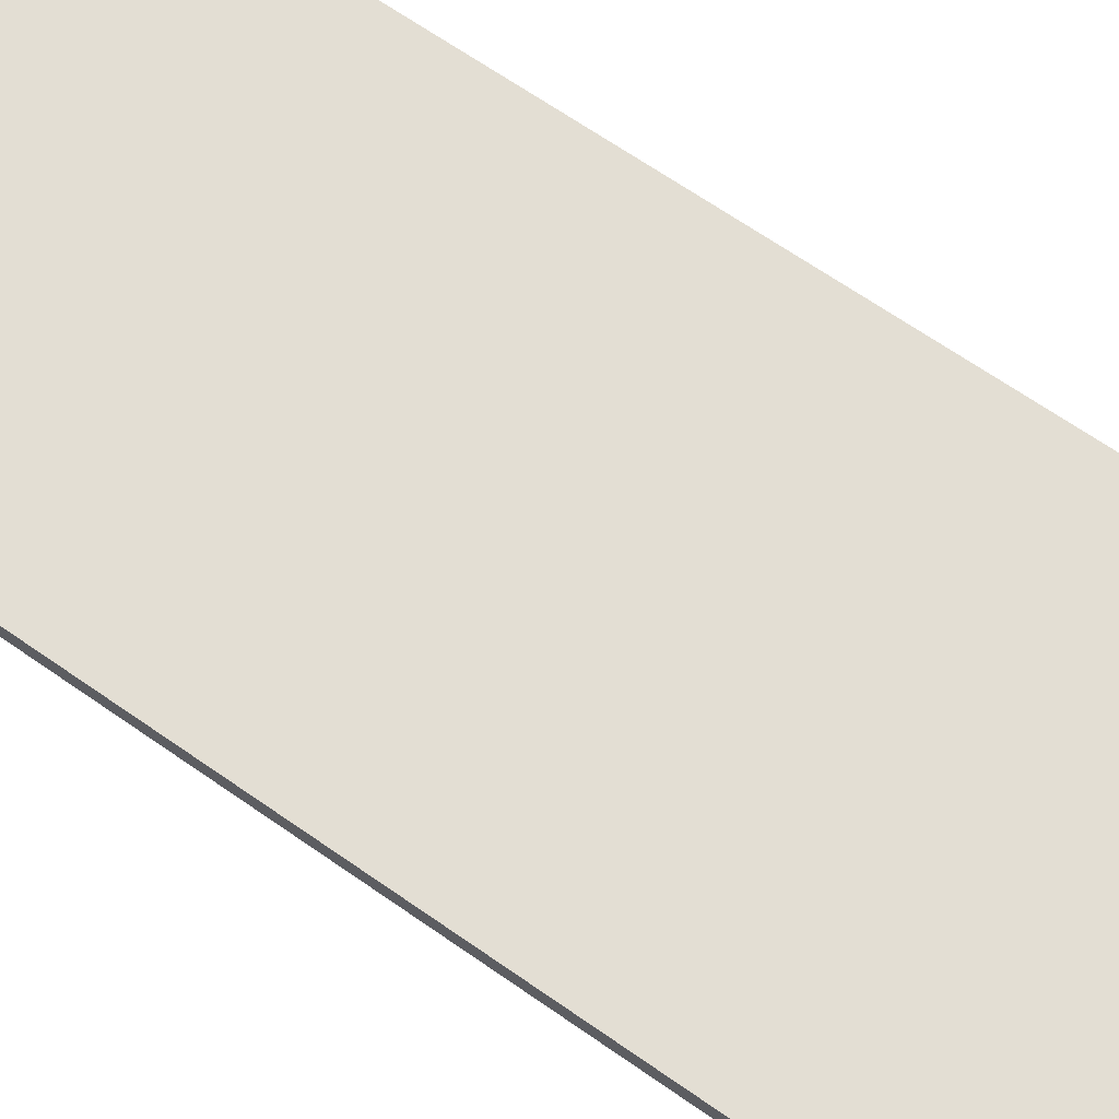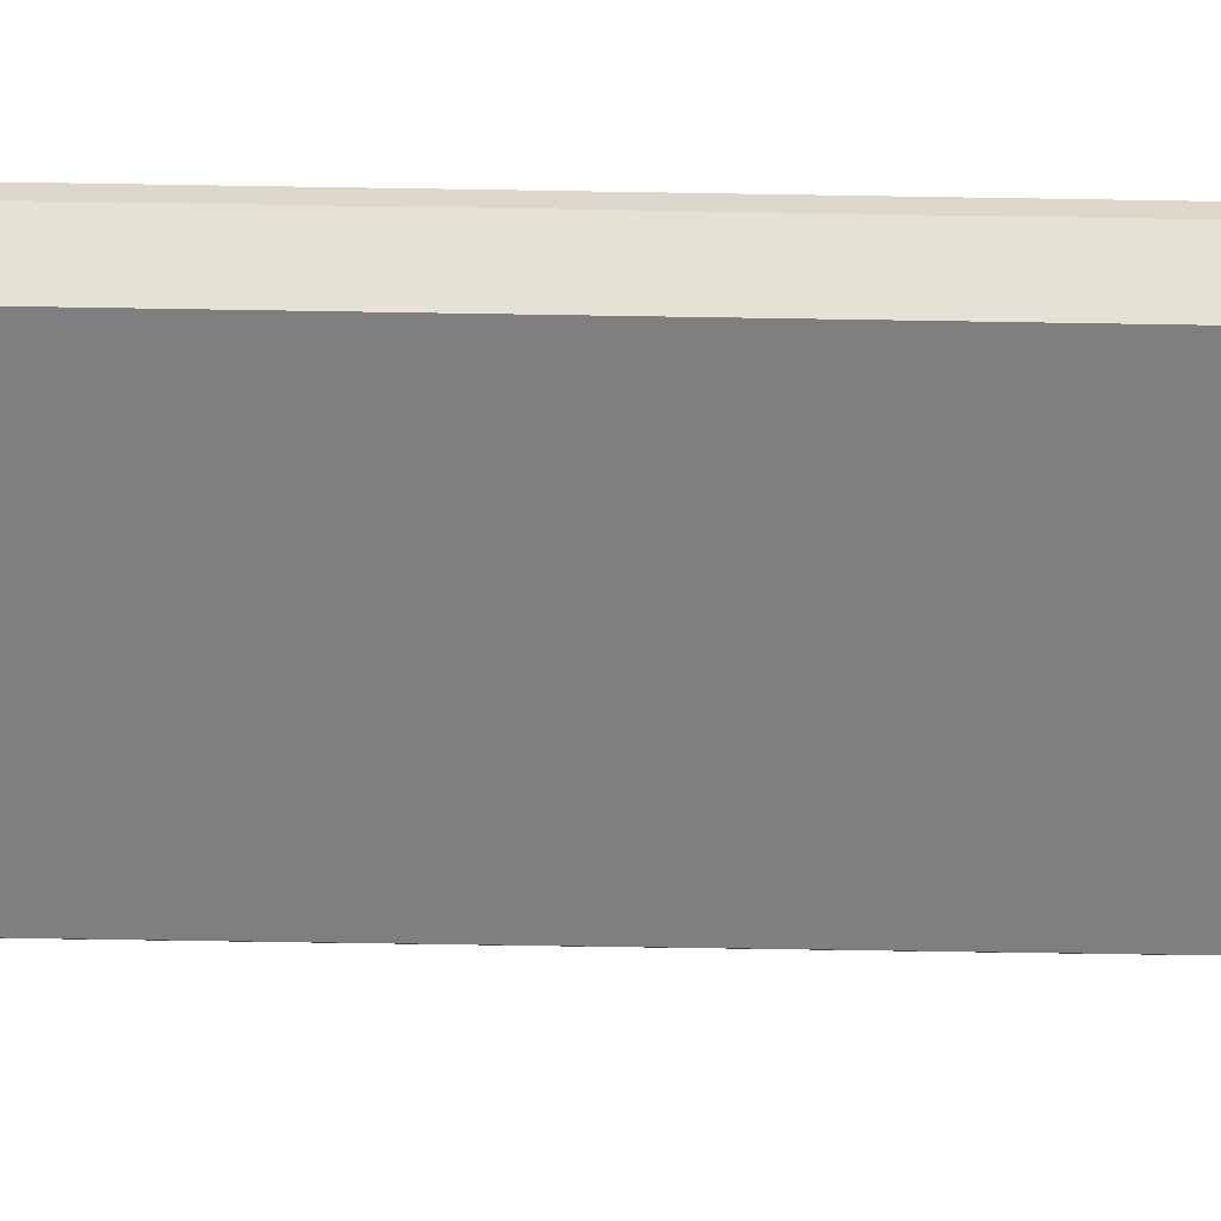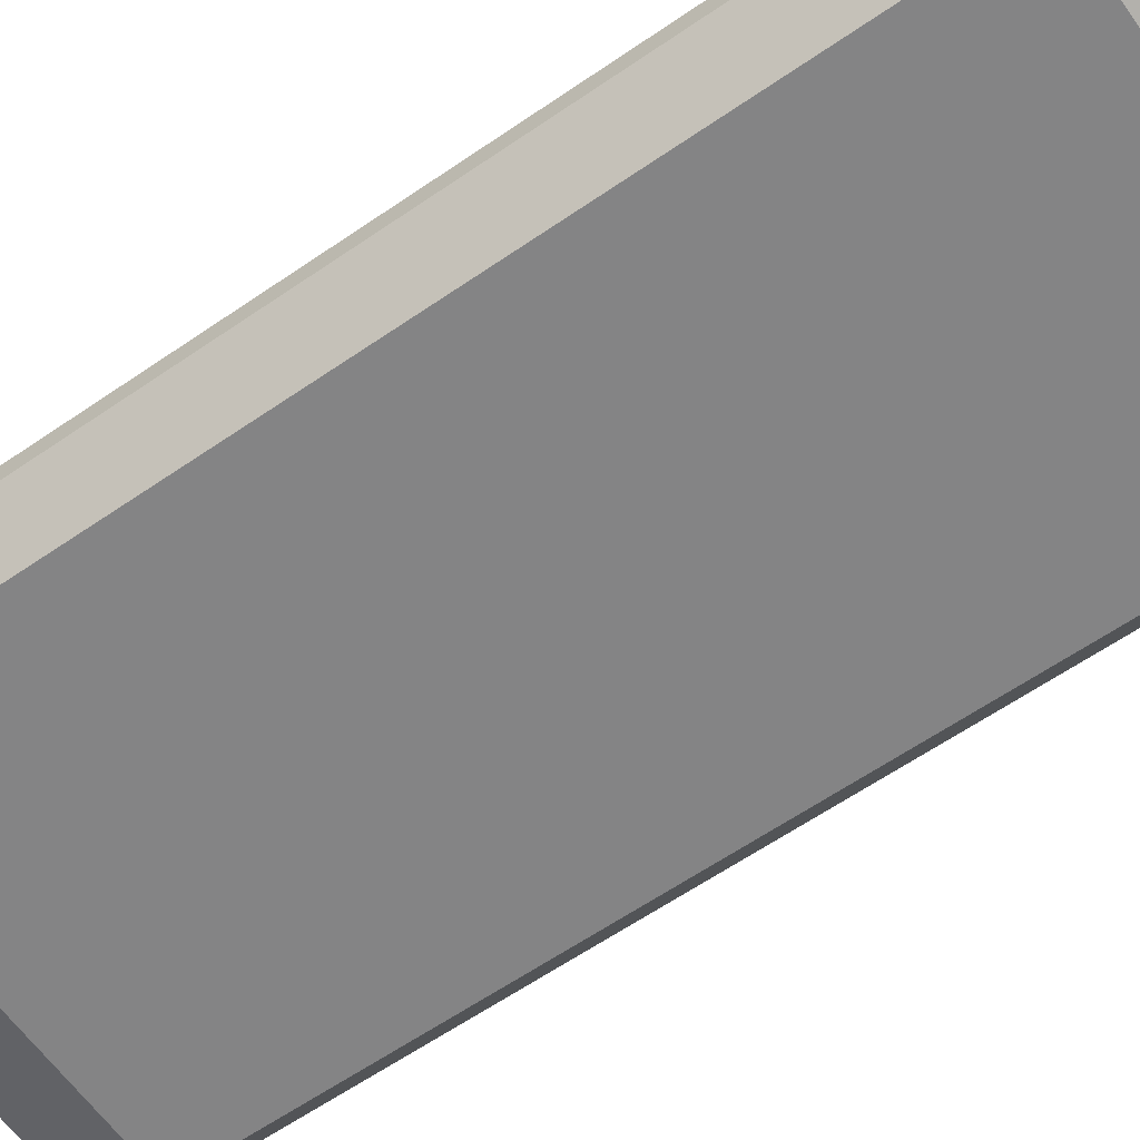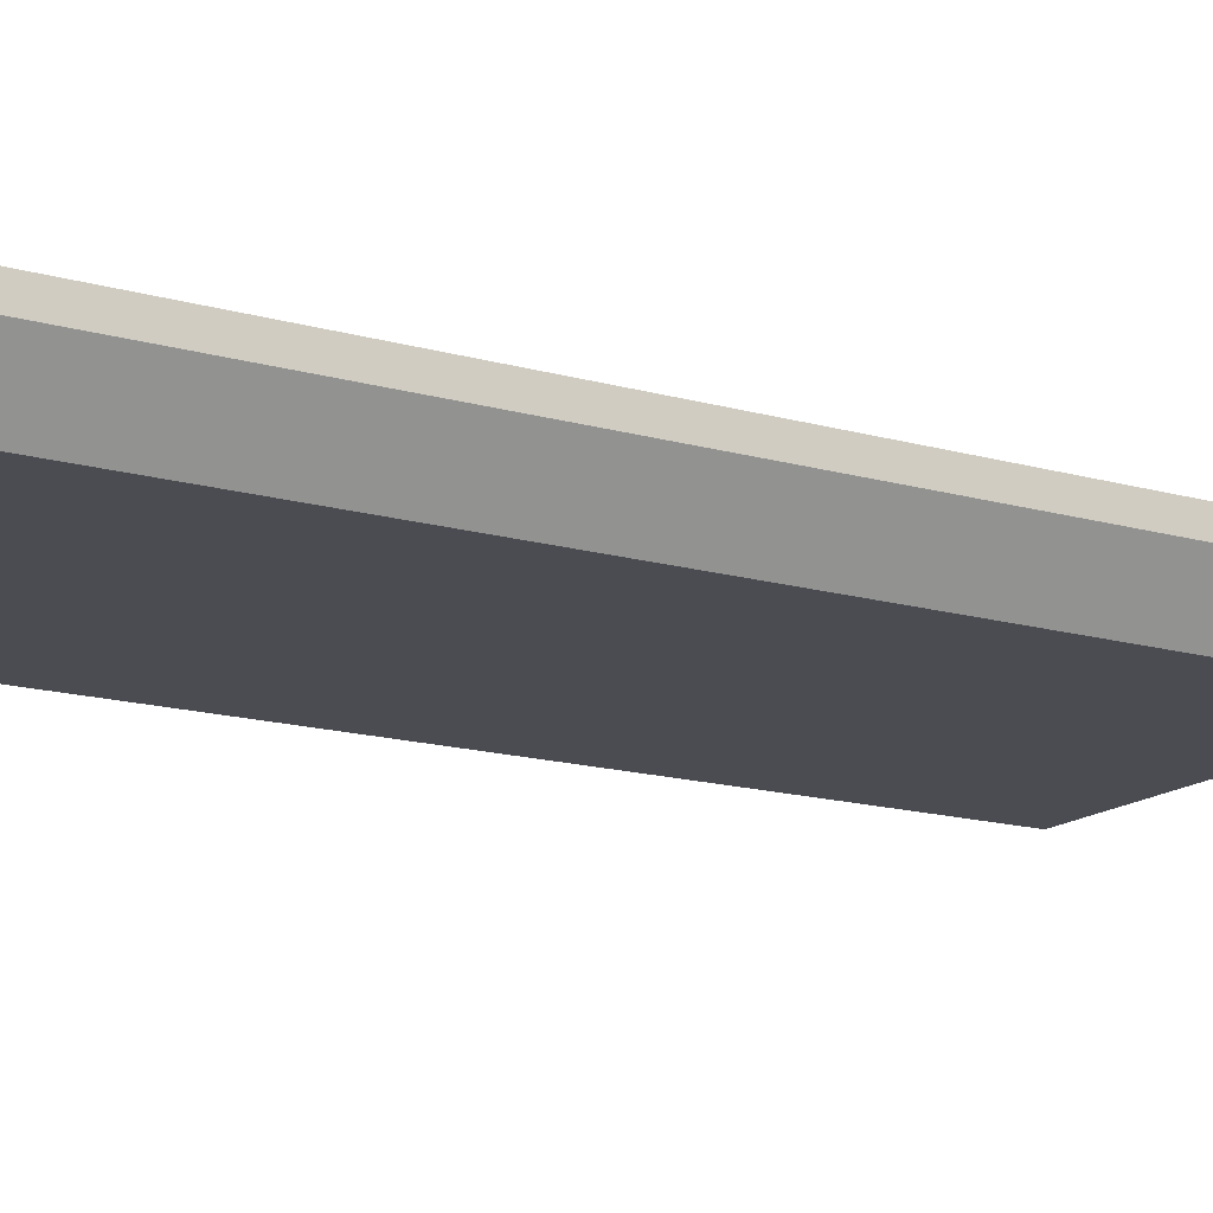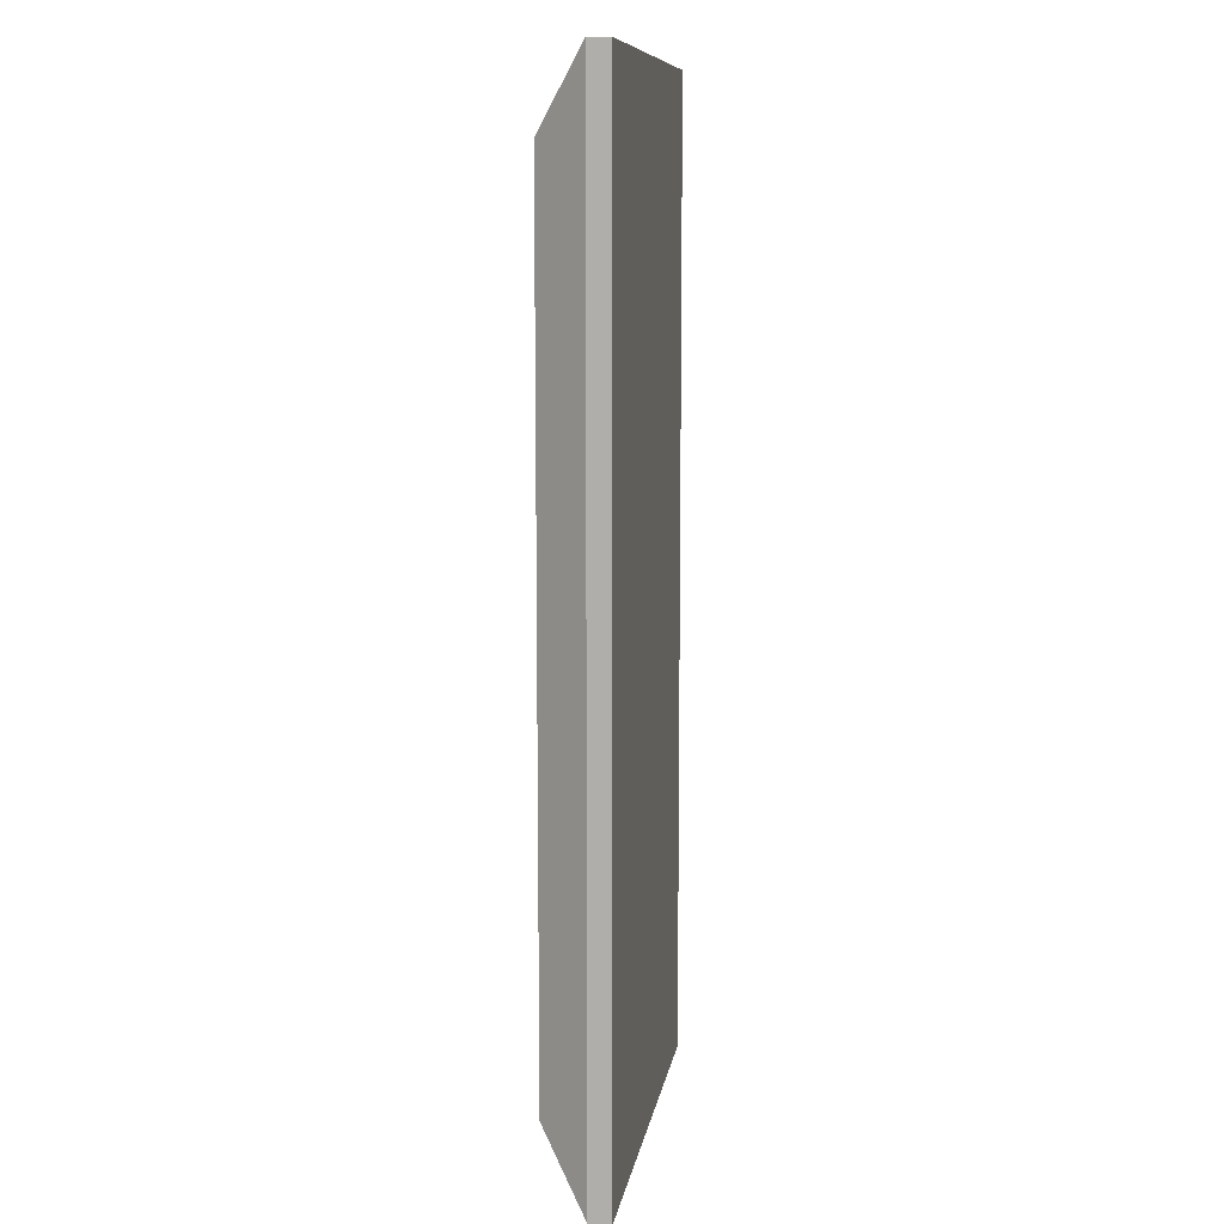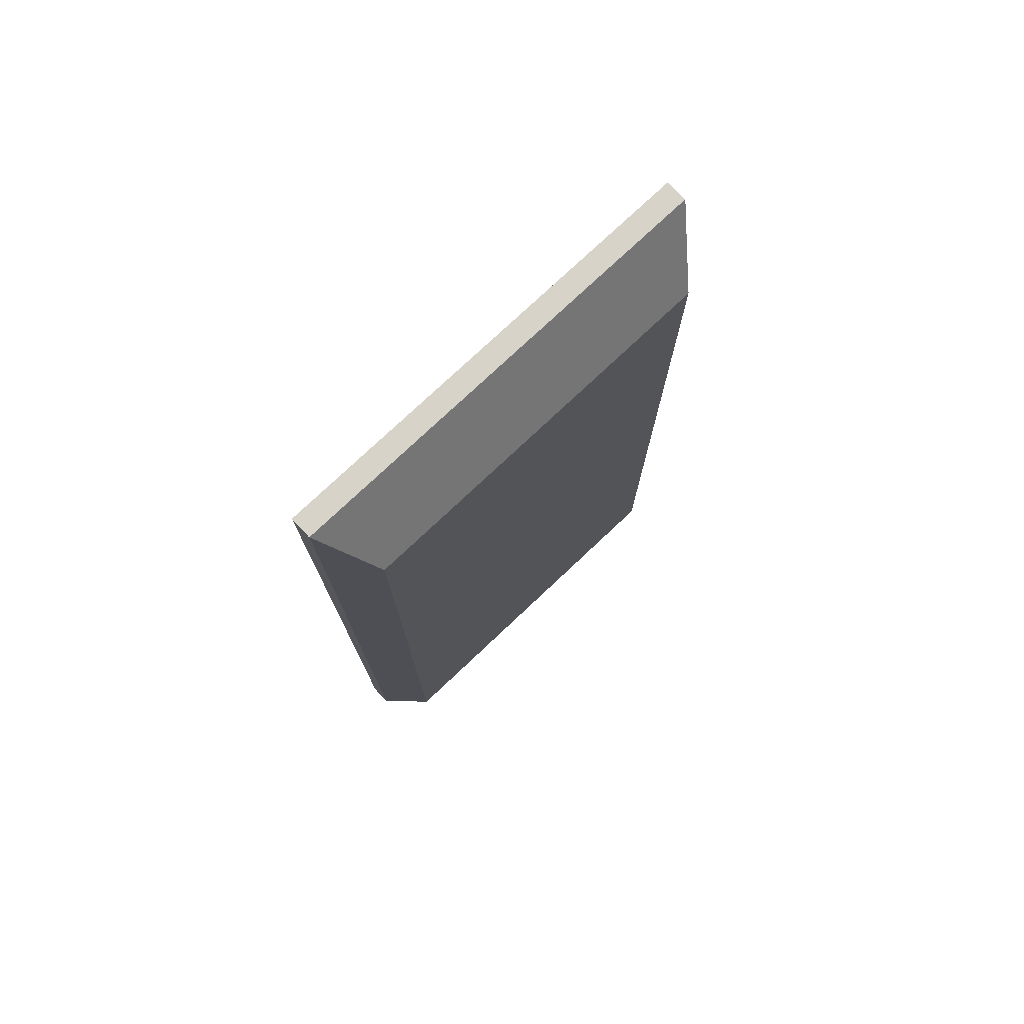
<metadata>
{"format":"obj","ext":"obj","renderer":"f3d","projection":"perspective","resolution":1024,"background":"white","views":[{"elev":67.3,"azim":-55.1,"up":"+Z"},{"elev":-59.8,"azim":89.0,"up":"+Z"},{"elev":-61.5,"azim":-54.9,"up":"+Z"},{"elev":-15.5,"azim":58.7,"up":"+Z"},{"elev":9.9,"azim":-81.0,"up":"+Y"},{"elev":76.6,"azim":136.7,"up":"+Y"}]}
</metadata>
<code>
o Cube
v 0.001647 4.578 -0.04963
v 0.001647 0.01863 -0.04963
v 2.002 4.578 -0.04963
v 2.002 0.01863 -0.04963
v 0.001647 4.578 0.04963
v 0.001647 0.01863 0.04963
v 2.002 4.578 0.04963
v 2.002 0.01863 0.04963
v 0.156 4.226 -0.2696
v 0.156 0.3704 -0.2696
v 1.847 4.226 -0.2696
v 1.847 0.3704 -0.2696
f 5 3 1
f 3 8 4
f 7 6 8
f 2 8 6
f 1 10 2
f 5 2 6
f 9 12 10
f 2 12 4
f 3 9 1
f 4 11 3
f 5 7 3
f 3 7 8
f 7 5 6
f 2 4 8
f 1 9 10
f 5 1 2
f 9 11 12
f 2 10 12
f 3 11 9
f 4 12 11

</code>
